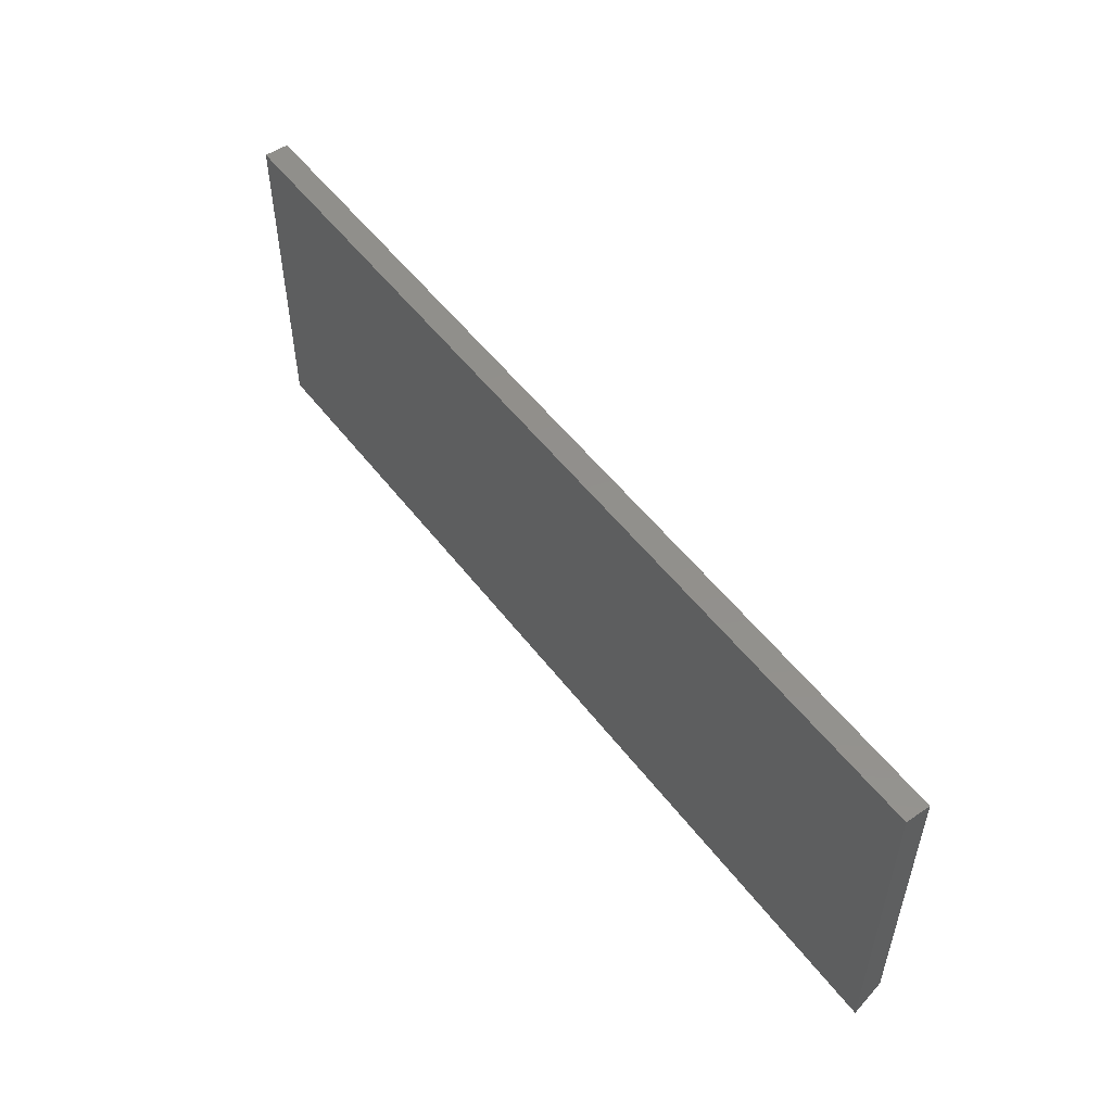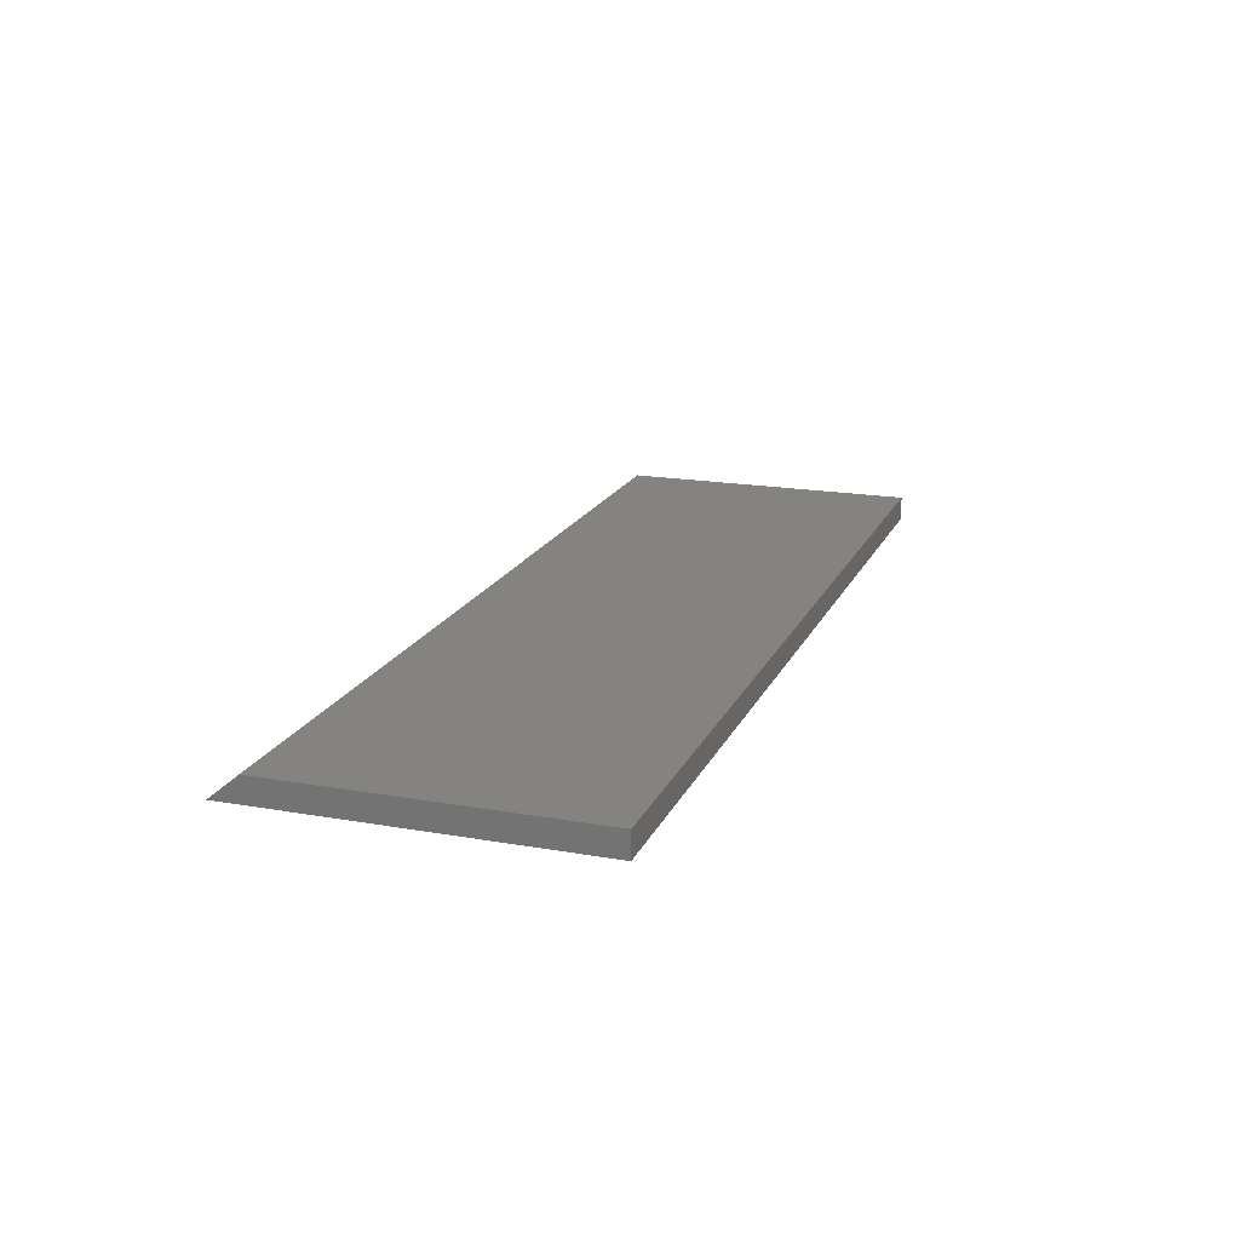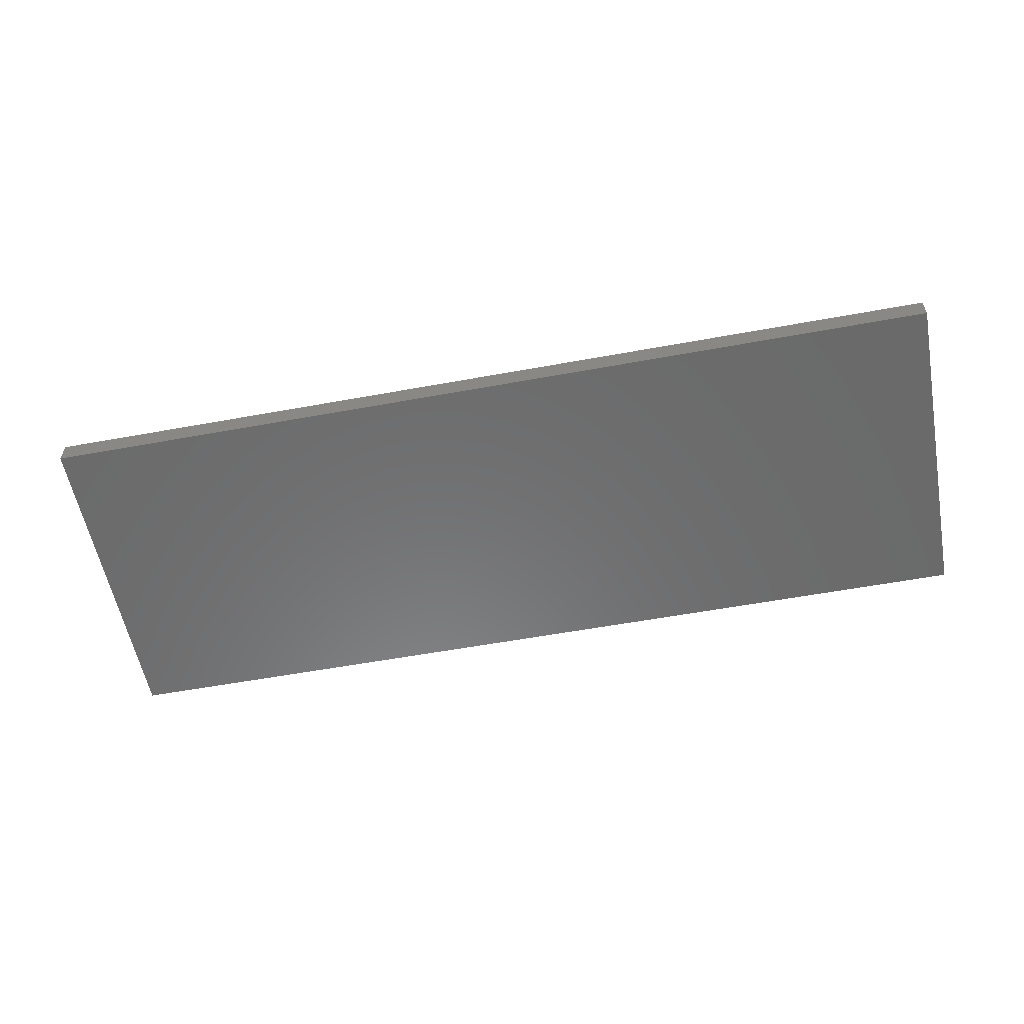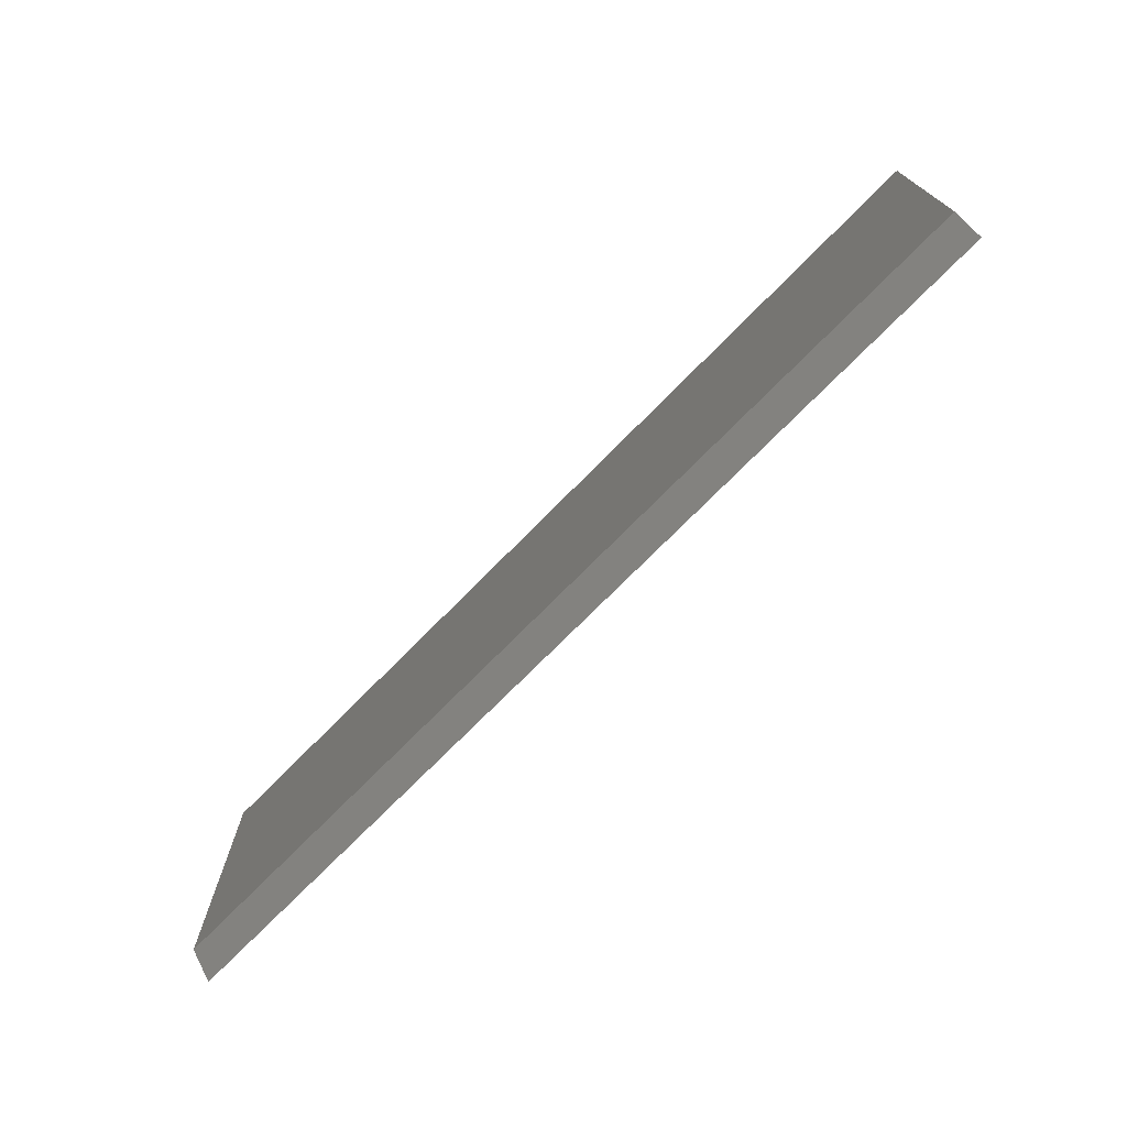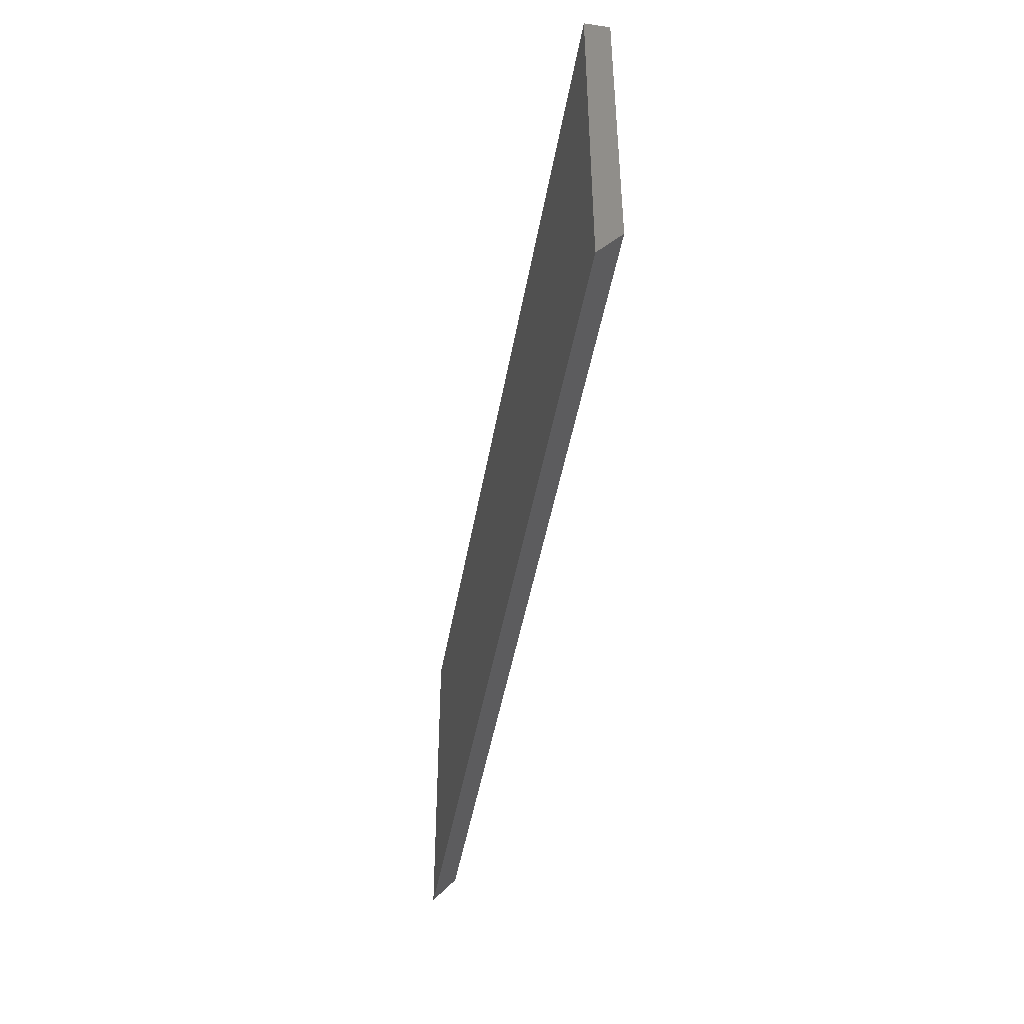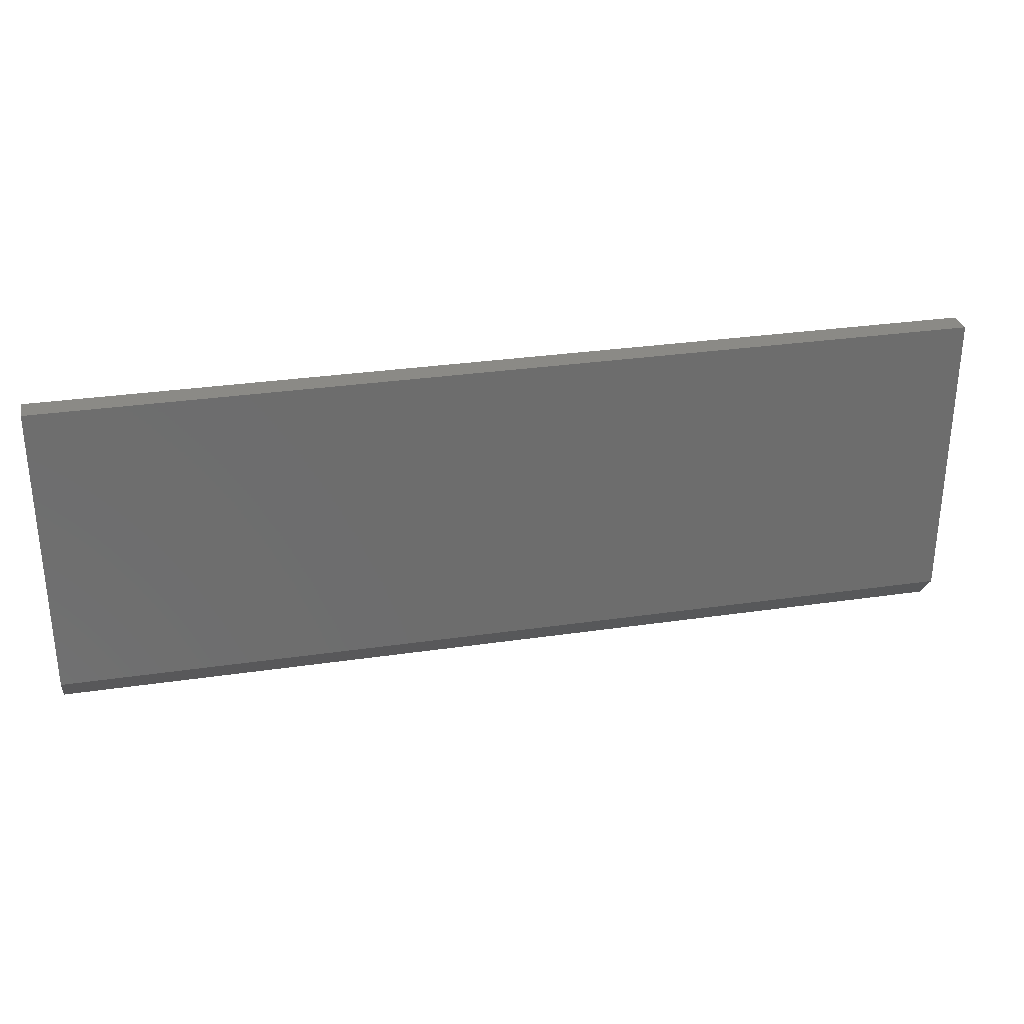
<metadata>
{"format":"stl","ext":"stl","renderer":"f3d","projection":"perspective","resolution":1024,"background":"white","views":[{"elev":52.4,"azim":-126.2,"up":"+Y"},{"elev":18.4,"azim":108.8,"up":"+Z"},{"elev":-57.2,"azim":-169.2,"up":"+Z"},{"elev":-73.1,"azim":45.5,"up":"+Y"},{"elev":-44.2,"azim":-99.5,"up":"+Y"},{"elev":30.5,"azim":-12.0,"up":"+Y"}]}
</metadata>
<code>
# stl→obj: 8 verts, 12 faces
v -0.75 -0.2188 0.03906
v 0.75 -0.2188 0.03906
v -0.75 0.2712 0.03906
v 0.75 0.2712 0.03906
v -0.75 0.2712 0
v -0.75 -0.2656 0
v 0.75 -0.2656 0
v 0.75 0.2712 0
f 1 2 3
f 3 2 4
f 3 5 1
f 1 5 6
f 2 7 4
f 4 7 8
f 6 5 7
f 7 5 8
f 2 1 7
f 7 1 6
f 4 8 3
f 3 8 5

</code>
